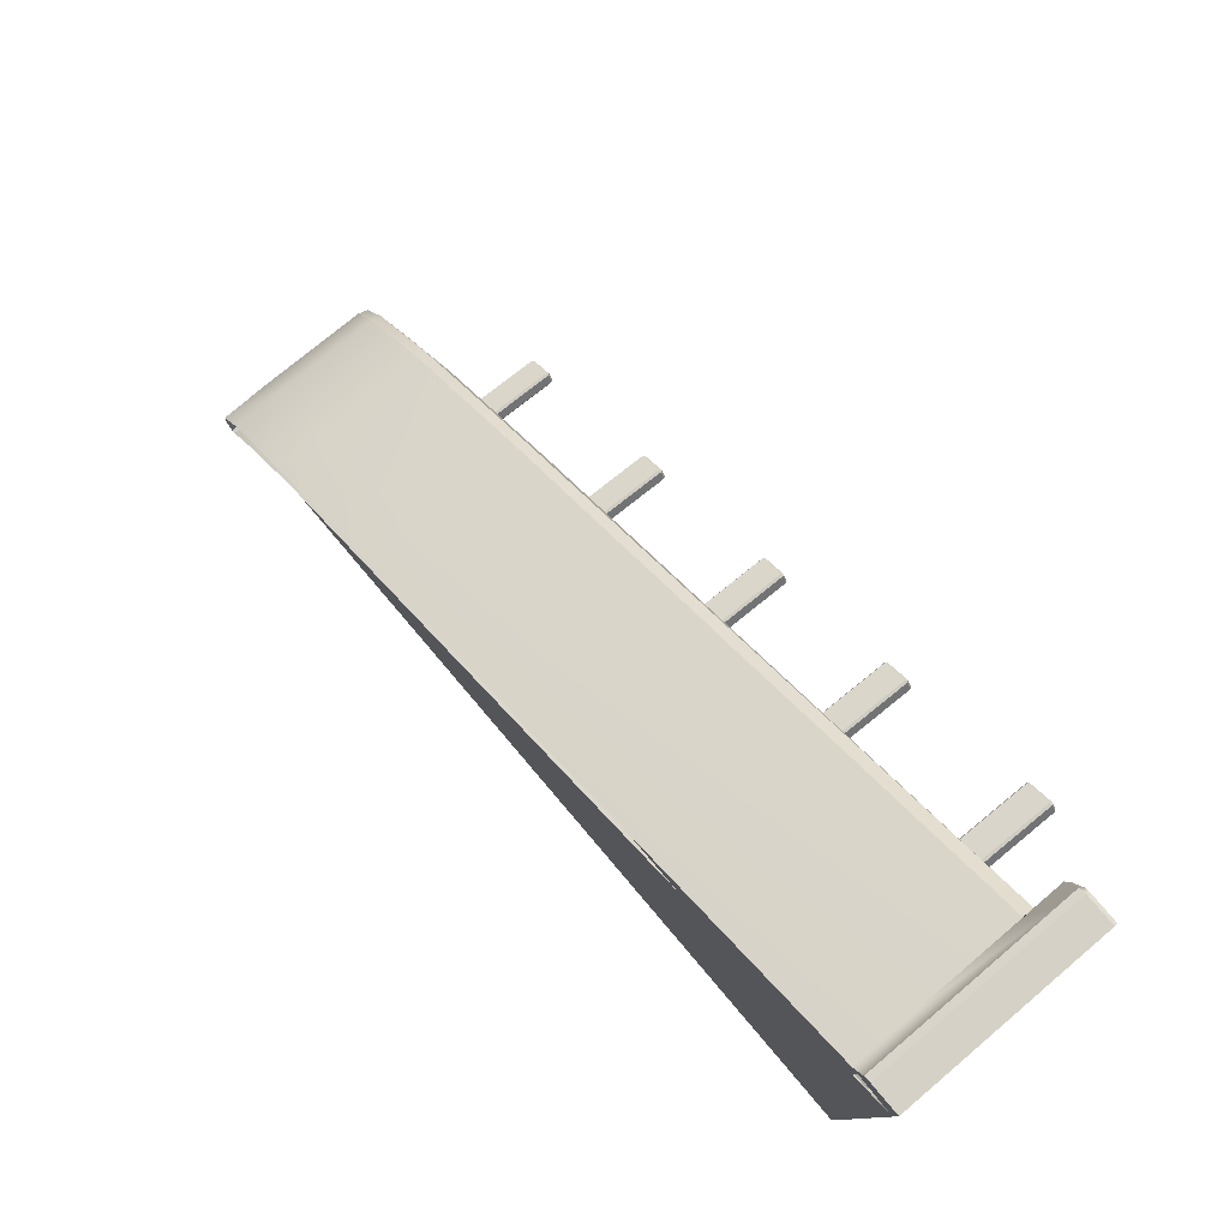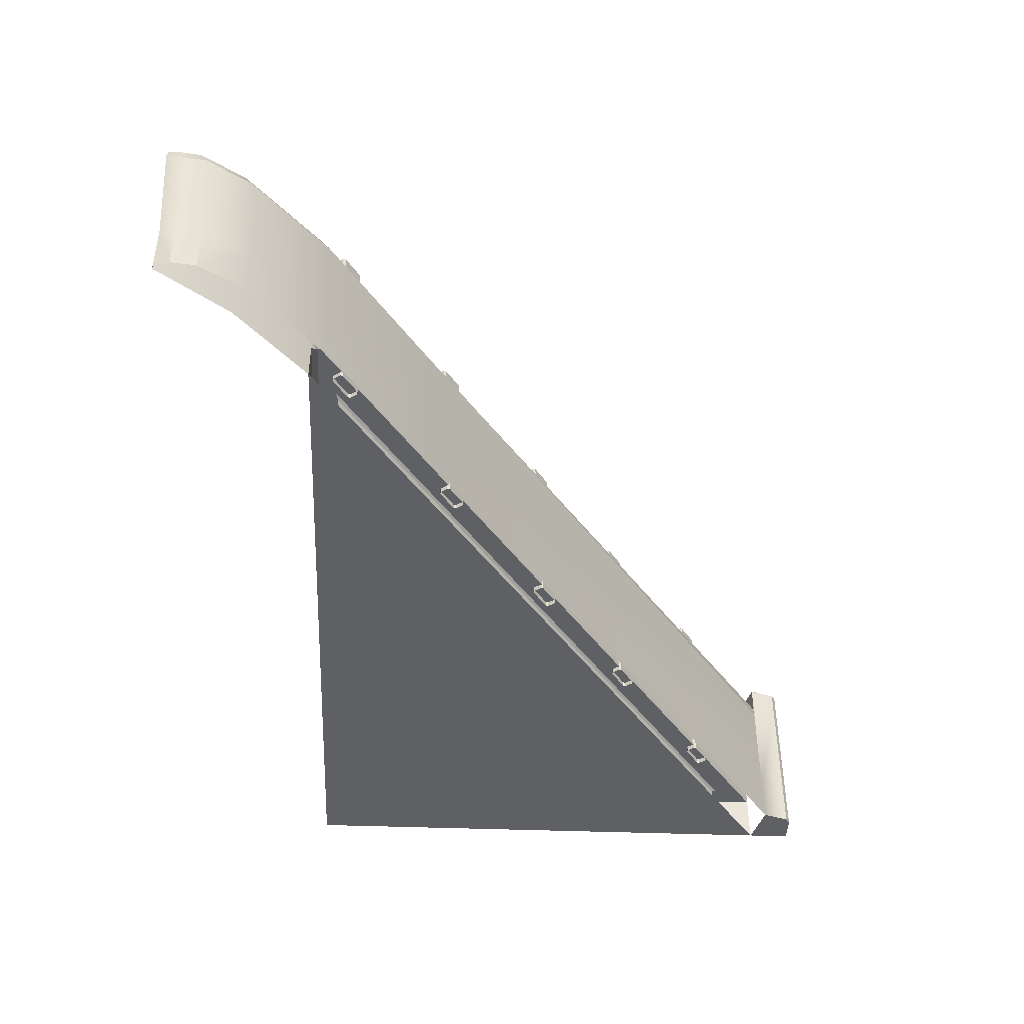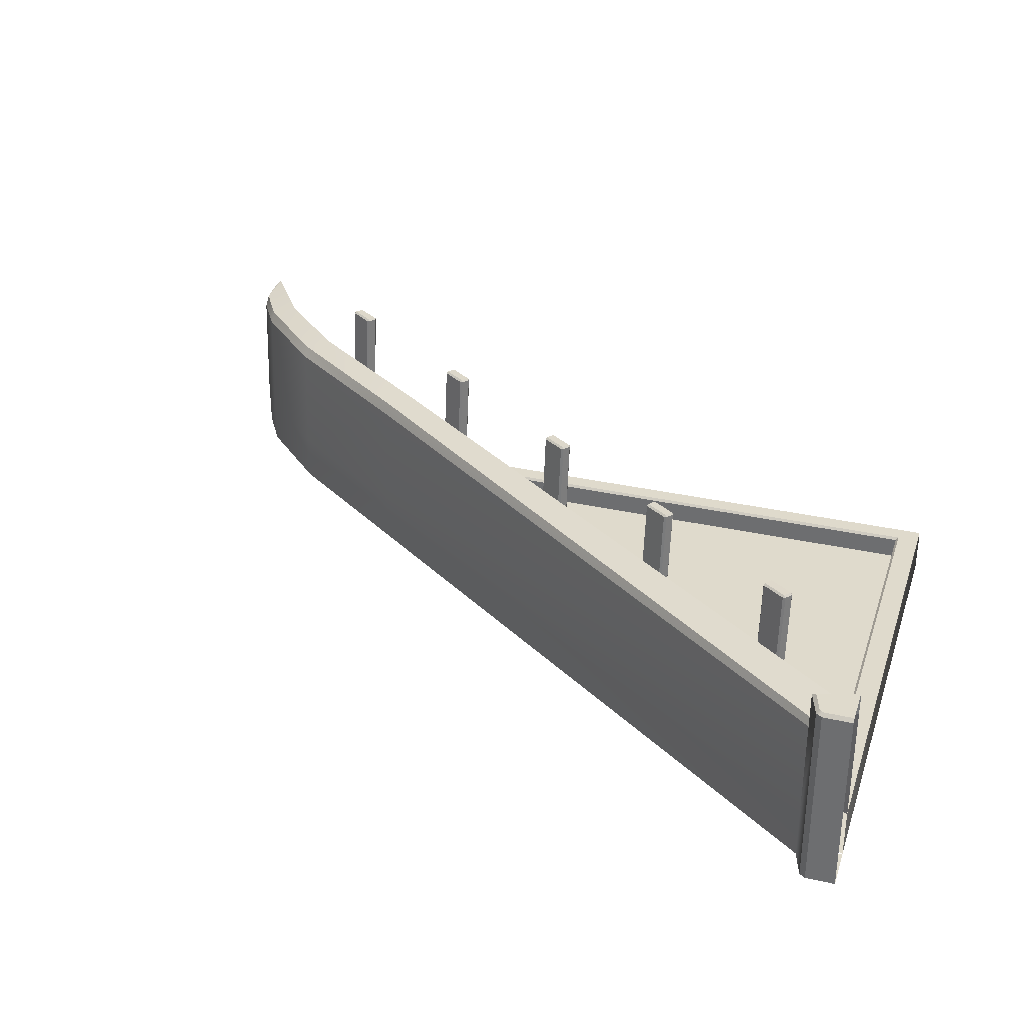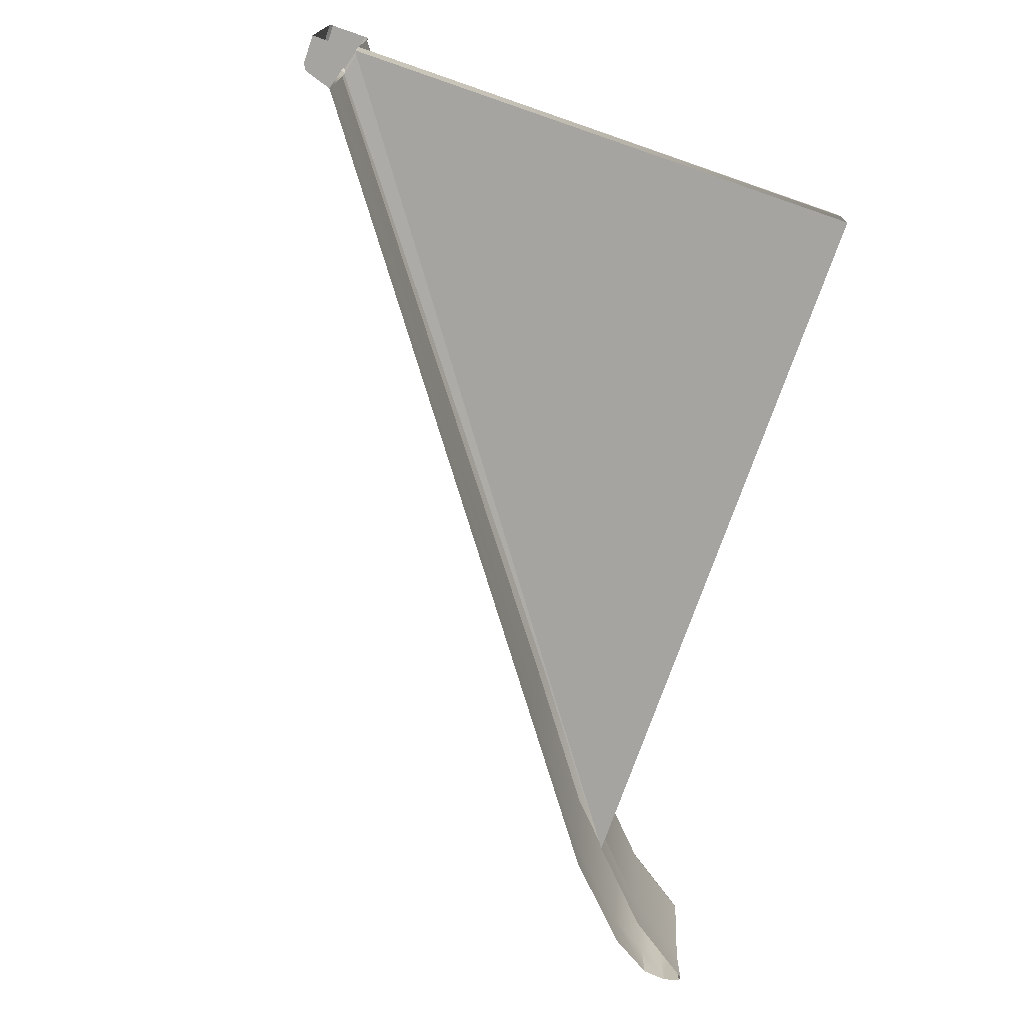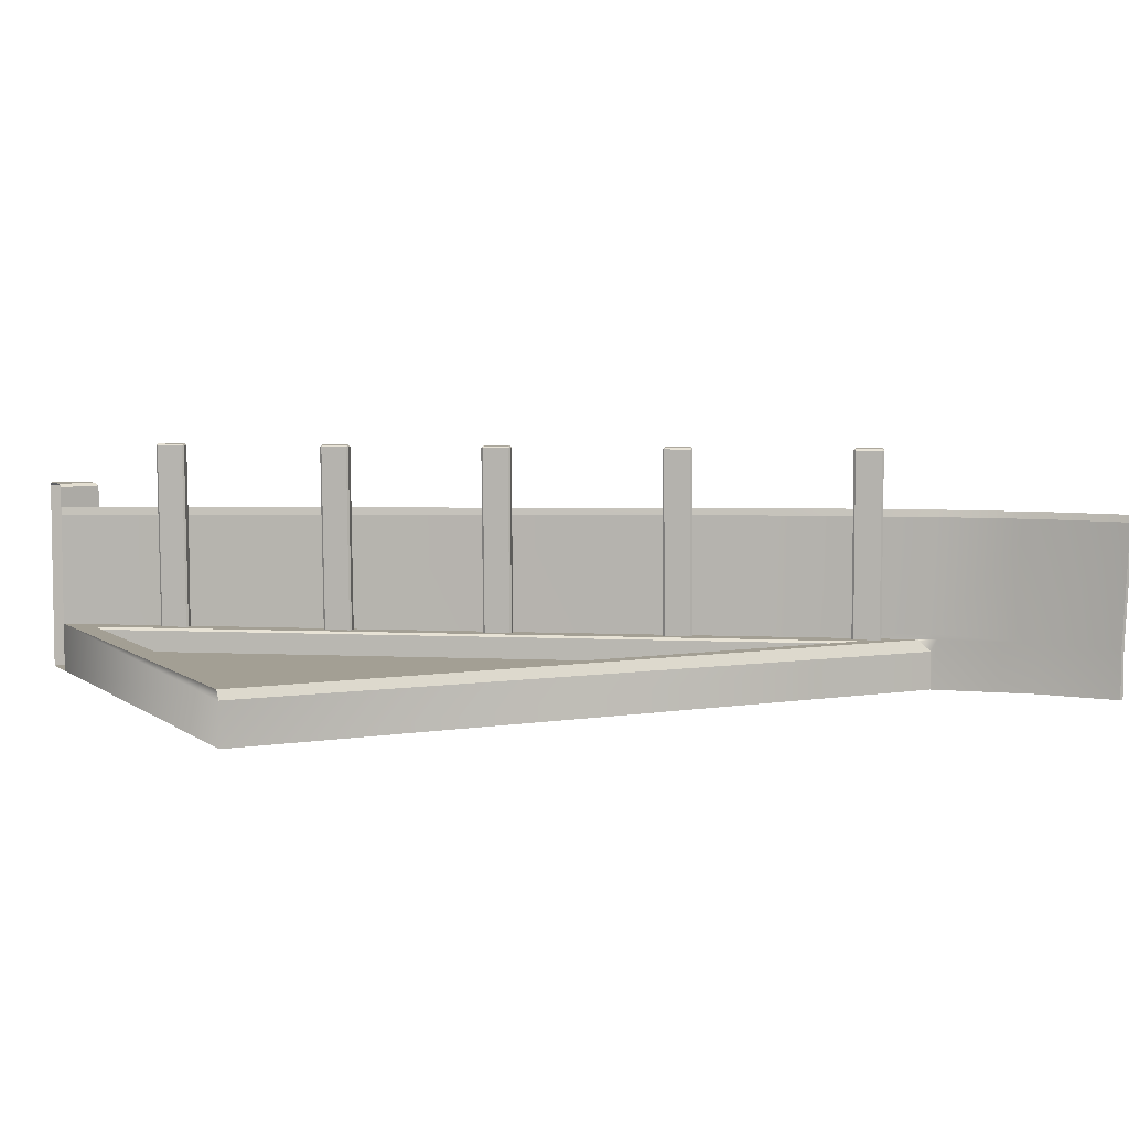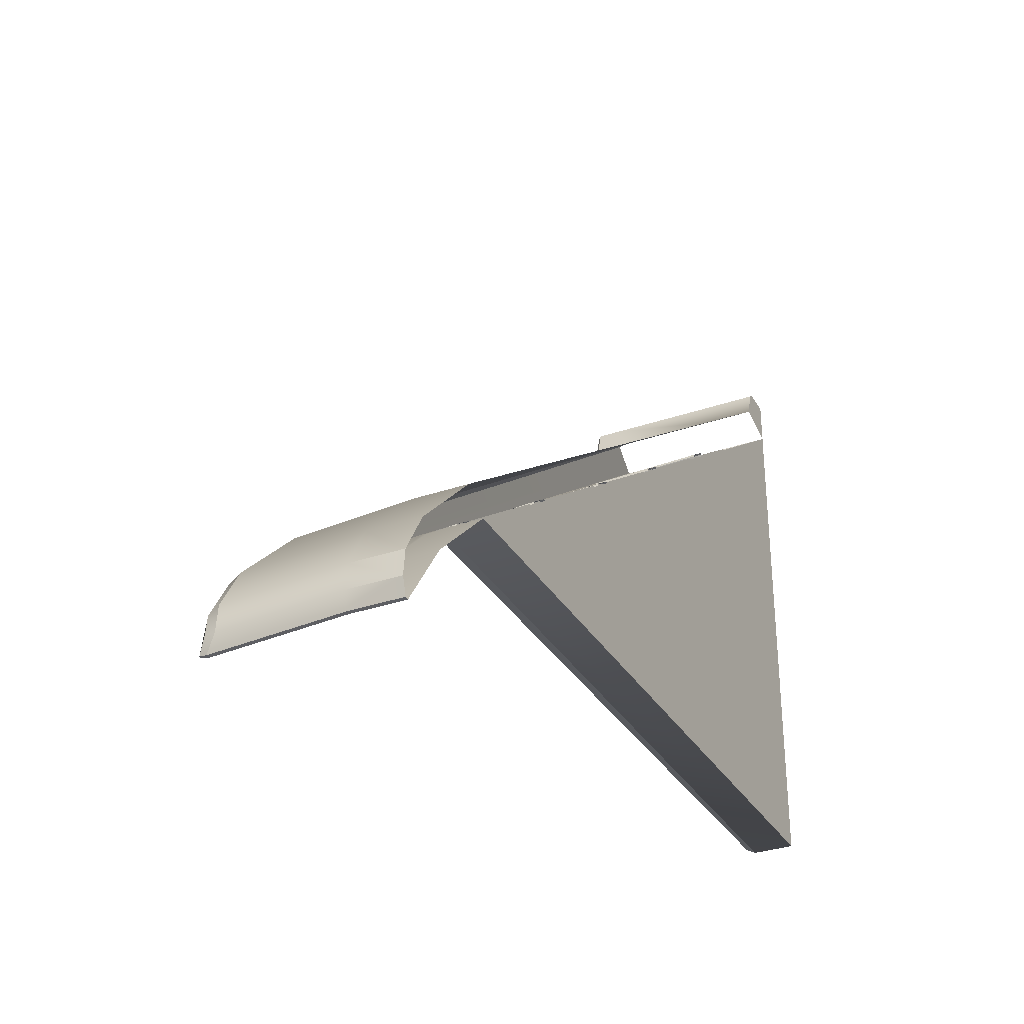
<metadata>
{"format":"obj","ext":"obj","renderer":"f3d","projection":"perspective","resolution":1024,"background":"white","views":[{"elev":79.1,"azim":-130.4,"up":"+Y"},{"elev":-44.7,"azim":87.6,"up":"+Z"},{"elev":32.4,"azim":-162.6,"up":"+Z"},{"elev":-73.2,"azim":-109.0,"up":"+Z"},{"elev":5.4,"azim":-26.9,"up":"+Z"},{"elev":-32.0,"azim":115.9,"up":"+Y"}]}
</metadata>
<code>
g default
v 0 212.9 20.45
v 17.69 218 20.45
v 310.6 7.527 20.45
v -1.8e-05 230.7 20.45
v 330.1 -28.41 20.45
v 341.8 -22.59 20.45
v 353.4 -50.08 20.45
v 352.4 -40.02 20.45
v 351.5 -56.54 20.45
v 350 -56.77 20.45
v 11.76 230.7 20.45
v 14.2 229.1 20.45
v 240 42.58 20.45
v 252 49.63 20.45
v 0 212.9 -0.000122
v -1.8e-05 230.7 -0.000122
v 11.76 230.7 -0.000122
v 14.2 229.1 0
v 17.69 218 -0.000122
v 252 49.63 -0.000122
v 310.6 7.527 0
v 341.8 -22.59 0
v 352.4 -40.02 -0.000122
v 353.4 -50.08 0
v 351.5 -56.54 -0.000122
v 350 -56.77 0
v 330.1 -28.41 0
v 300 0 0
v 240 42.58 0
v 0 0 0
v 268.6 10 10.45
v 234.2 34.42 10.45
v 10 10 10.45
v 10 193.5 10.45
v 271.8 9 20.45
v 268.6 10 19.45
v 234.8 35.24 20.45
v 234.2 34.42 19.45
v 9 9 20.45
v 10 10 19.45
v 9 195.5 20.45
v 10 193.5 19.45
v 14.2 229.1 70.45
v 11.76 230.7 70.45
v -1.8e-05 230.7 70.45
v 0 214.6 80.45
v 1e-06 212.9 79.11
v 1.144 214.6 80.45
v 15.99 218.9 80.45
v 17.69 218 79.11
v 13.06 228.2 80.45
v 14.2 229.1 79.11
v 11.35 229.4 80.45
v 11.76 230.7 79.11
v -2.2e-05 229.4 80.45
v -2.3e-05 230.7 79.11
v 240.5 39.45 73.42
v 240 39.17 70.44
v 0 212.9 76.13
v -1e-06 213.4 69.42
v -0 212.9 67.52
v -1e-06 213.1 70.45
v 252 46.22 66.64
v 251.5 43.56 70.82
v 17.69 218 68.42
v 16.98 217.8 67.85
v 17.69 218 63.69
v 17.52 218.6 64.27
v 300 -3.409 70.47
v 300.4 -2.981 73.42
v 330.6 -31.46 73.42
v 330.1 -31.81 70.47
v 310.2 1.32 70.82
v 310.6 4.116 66.67
v 341.8 -26 66.67
v 341.3 -28.72 70.82
v 350 -60.18 70.47
v 350.3 -59.57 73.42
v 351 -59.46 73.42
v 351.5 -59.95 70.47
v 352.8 -53.47 70.82
v 353.4 -53.49 66.65
v 351.8 -45.98 70.82
v 352.4 -43.43 66.66
v 300 -0.1731 22.99
v 295.7 3.02 20.45
v 295.4 2.012 20.45
v 300 0 15.58
v 301.9 -1.746 20.45
v 0 2.012 20.45
v 0 0 16.85
v 295.5 1.946 20.29
v 33.43 181.5 97.43
v 33.84 182.1 98.2
v 33.24 182.5 97.45
v 43.09 175.7 97.45
v 42.46 176.1 98.2
v 42.05 175.5 97.43
v 35.24 185.4 97.56
v 35.84 184.9 98.31
v 36.28 185.6 97.58
v 44.9 179.6 97.58
v 44.46 178.9 98.31
v 45.09 178.5 97.56
v 36.62 187.4 18.35
v 37.67 187.6 18.37
v 46.29 181.6 18.37
v 46.47 180.5 18.35
v 34.81 183.5 18.22
v 34.62 184.5 18.24
v 44.48 177.7 18.24
v 43.43 177.5 18.22
v 90.66 139 97.38
v 91.07 139.6 98.16
v 90.48 140.1 97.41
v 100.3 133.2 97.41
v 99.69 133.6 98.16
v 99.28 133 97.38
v 92.47 143 97.56
v 93.07 142.5 98.31
v 93.52 143.1 97.6
v 102.1 137.1 97.6
v 101.7 136.5 98.31
v 102.3 136.1 97.56
v 94.45 145.8 18.39
v 95.49 146 18.42
v 104.1 140 18.42
v 104.3 138.9 18.39
v 92.64 141.9 18.2
v 92.45 142.9 18.24
v 102.3 136.1 18.24
v 101.3 135.9 18.2
v 146 99.17 97.38
v 146.5 99.76 98.16
v 145.9 100.2 97.41
v 155.7 93.36 97.41
v 155.1 93.76 98.16
v 154.7 93.17 97.38
v 147.9 103.1 97.56
v 148.5 102.6 98.31
v 148.9 103.3 97.6
v 157.5 97.27 97.6
v 157.1 96.63 98.31
v 157.7 96.23 97.56
v 149.8 105.9 18.39
v 150.9 106.1 18.42
v 159.5 100.1 18.42
v 159.7 99.07 18.39
v 148 102 18.2
v 147.8 103.1 18.24
v 157.7 96.2 18.24
v 156.6 96.01 18.2
v 206.8 55.17 97.33
v 207.2 55.75 98.12
v 206.6 56.22 97.37
v 216.4 49.36 97.37
v 215.8 49.76 98.12
v 215.4 49.18 97.33
v 208.6 59.08 97.56
v 209.2 58.62 98.31
v 209.6 59.27 97.6
v 218.2 53.27 97.6
v 217.8 52.63 98.31
v 218.4 52.23 97.56
v 211 62.59 18.43
v 212.1 62.78 18.47
v 220.7 56.78 18.47
v 220.9 55.74 18.43
v 209.2 58.68 18.2
v 209 59.72 18.24
v 218.9 52.87 18.24
v 217.8 52.68 18.2
v 269.4 10.48 97.33
v 269.8 11.06 98.12
v 269.2 11.52 97.37
v 279.1 4.668 97.37
v 278.4 5.064 98.12
v 278 4.482 97.33
v 271.2 14.39 97.56
v 271.8 13.93 98.31
v 272.3 14.58 97.6
v 280.9 8.58 97.6
v 280.4 7.933 98.31
v 281.1 7.537 97.56
v 273.7 17.9 18.43
v 274.7 18.08 18.47
v 283.3 12.09 18.47
v 283.5 11.04 18.43
v 271.9 13.99 18.2
v 271.7 15.03 18.24
v 281.5 8.175 18.24
v 280.5 7.989 18.2
g S_Roof_End
f 16 15 1 4
f 17 16 4 11
f 11 12 18 17
f 2 19 18 12
f 20 19 2 14
f 21 20 14 3
f 22 21 3 6
f 23 22 6 8
f 24 23 8 7
f 9 25 24 7
f 26 25 9 10
f 5 27 26 10
f 88 91 30 28
f 15 30 91 1
f 29 28 30
f 31 32 33
f 15 29 30
f 32 34 33
f 19 20 29 15
f 20 21 28 29
f 21 22 27 28
f 22 23 26 27
f 24 25 26 23
f 16 17 15
f 15 17 18 19
f 35 36 40 39
f 36 35 37 38
f 38 37 41 42
f 39 40 42 41
f 90 87 35 39
f 13 1 41 37
f 36 38 32 31
f 40 36 31 33
f 38 42 34 32
f 42 40 33 34
f 2 12 43 68 67
f 12 11 44 43
f 11 4 45 44
f 4 1 61 60 45
f 45 60 59 47 46 55 56
f 48 47 50 49
f 49 50 52 51
f 51 52 54 53
f 53 54 56 55
f 48 49 51 53
f 43 44 54 52
f 44 45 56 54
f 46 48 53 55
f 46 47 48
f 59 62 66 65 50 47
f 65 68 43 52 50
f 57 58 69 70
f 58 57 62 61
f 63 64 73 74
f 64 63 67 66
f 70 69 72 71
f 71 72 77 78
f 74 73 76 75
f 75 76 83 84
f 78 77 80 79
f 79 80 82 81
f 81 82 84 83
f 62 57 64 66
f 73 70 71 76
f 83 78 79 81
f 76 71 78 83
f 64 57 70 73
f 1 13 58 61
f 14 2 67 63
f 6 3 74 75
f 10 9 80 77
f 9 7 82 80
f 7 8 84 82
f 5 10 77 72
f 8 6 75 84
f 13 86 85 69 58
f 3 14 63 74
f 59 60 61 62
f 65 66 67 68
f 85 89 5 72 69
f 87 86 13 37 35
f 89 88 28 27 5
f 91 88 92 87 90
f 89 85 86
f 1 90 39 41
f 89 92 88
f 89 86 87 92
f 1 91 90
f 93 95 110 109
f 94 93 98 97
f 95 94 100 99
f 96 98 112 111
f 97 96 104 103
f 99 101 106 105
f 101 100 103 102
f 102 104 108 107
f 94 97 103 100
f 101 102 107 106
f 93 109 112 98
f 96 111 108 104
f 110 95 99 105
f 93 94 95
f 96 97 98
f 99 100 101
f 102 103 104
f 113 115 130 129
f 114 113 118 117
f 115 114 120 119
f 116 118 132 131
f 117 116 124 123
f 119 121 126 125
f 121 120 123 122
f 122 124 128 127
f 114 117 123 120
f 121 122 127 126
f 113 129 132 118
f 116 131 128 124
f 130 115 119 125
f 113 114 115
f 116 117 118
f 119 120 121
f 122 123 124
f 133 135 150 149
f 134 133 138 137
f 135 134 140 139
f 136 138 152 151
f 137 136 144 143
f 139 141 146 145
f 141 140 143 142
f 142 144 148 147
f 134 137 143 140
f 141 142 147 146
f 133 149 152 138
f 136 151 148 144
f 150 135 139 145
f 133 134 135
f 136 137 138
f 139 140 141
f 142 143 144
f 153 155 170 169
f 154 153 158 157
f 155 154 160 159
f 156 158 172 171
f 157 156 164 163
f 159 161 166 165
f 161 160 163 162
f 162 164 168 167
f 154 157 163 160
f 161 162 167 166
f 153 169 172 158
f 156 171 168 164
f 170 155 159 165
f 153 154 155
f 156 157 158
f 159 160 161
f 162 163 164
f 173 175 190 189
f 174 173 178 177
f 175 174 180 179
f 176 178 192 191
f 177 176 184 183
f 179 181 186 185
f 181 180 183 182
f 182 184 188 187
f 174 177 183 180
f 181 182 187 186
f 173 189 192 178
f 176 191 188 184
f 190 175 179 185
f 173 174 175
f 176 177 178
f 179 180 181
f 182 183 184

</code>
